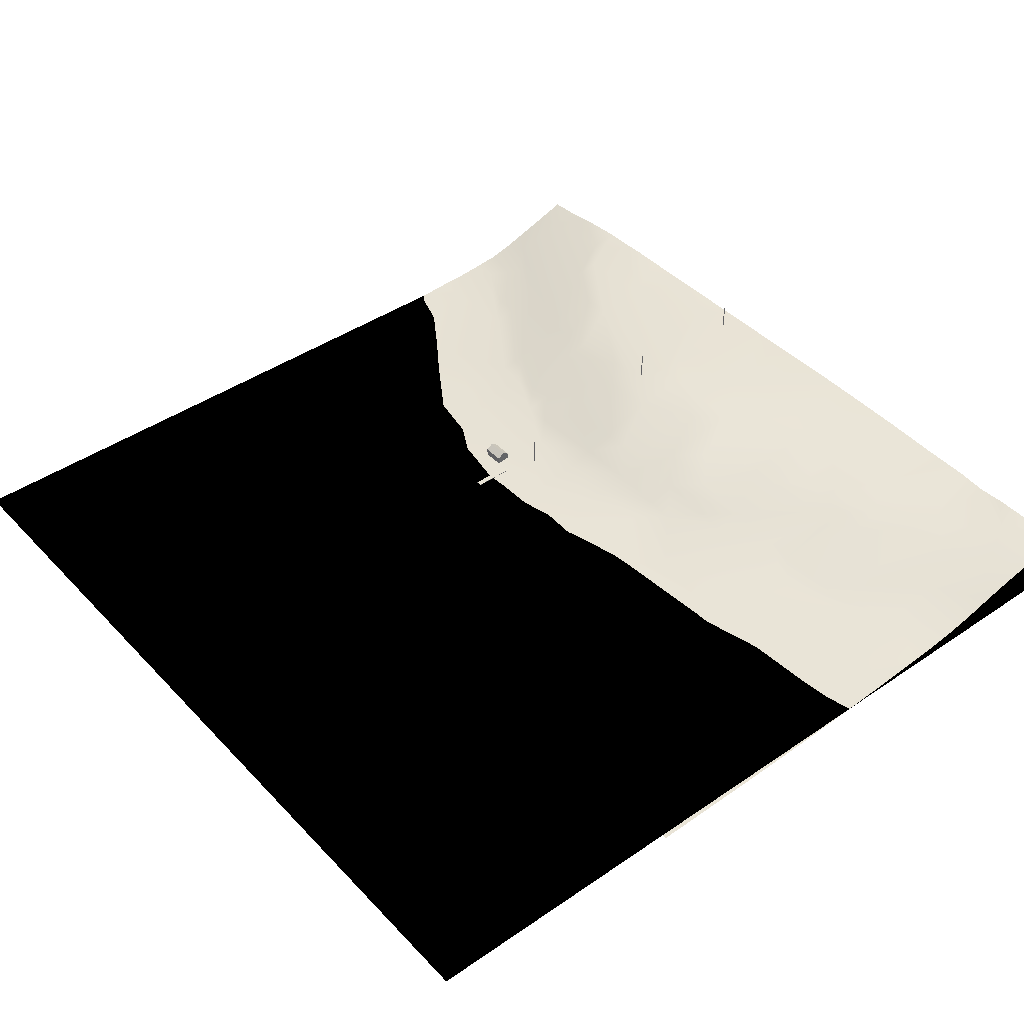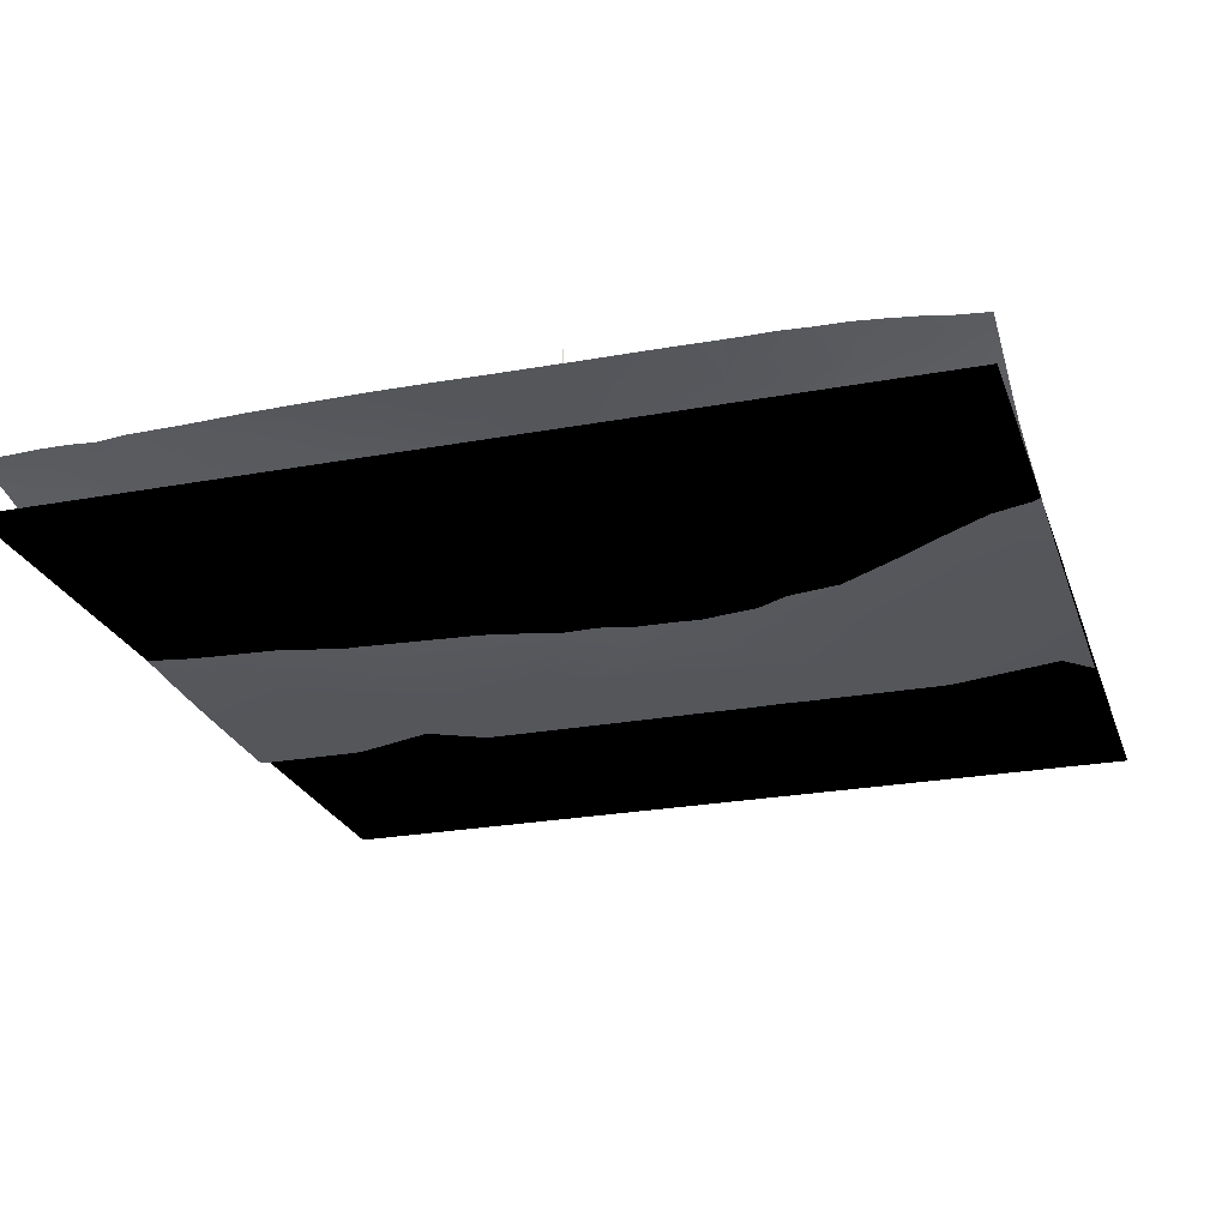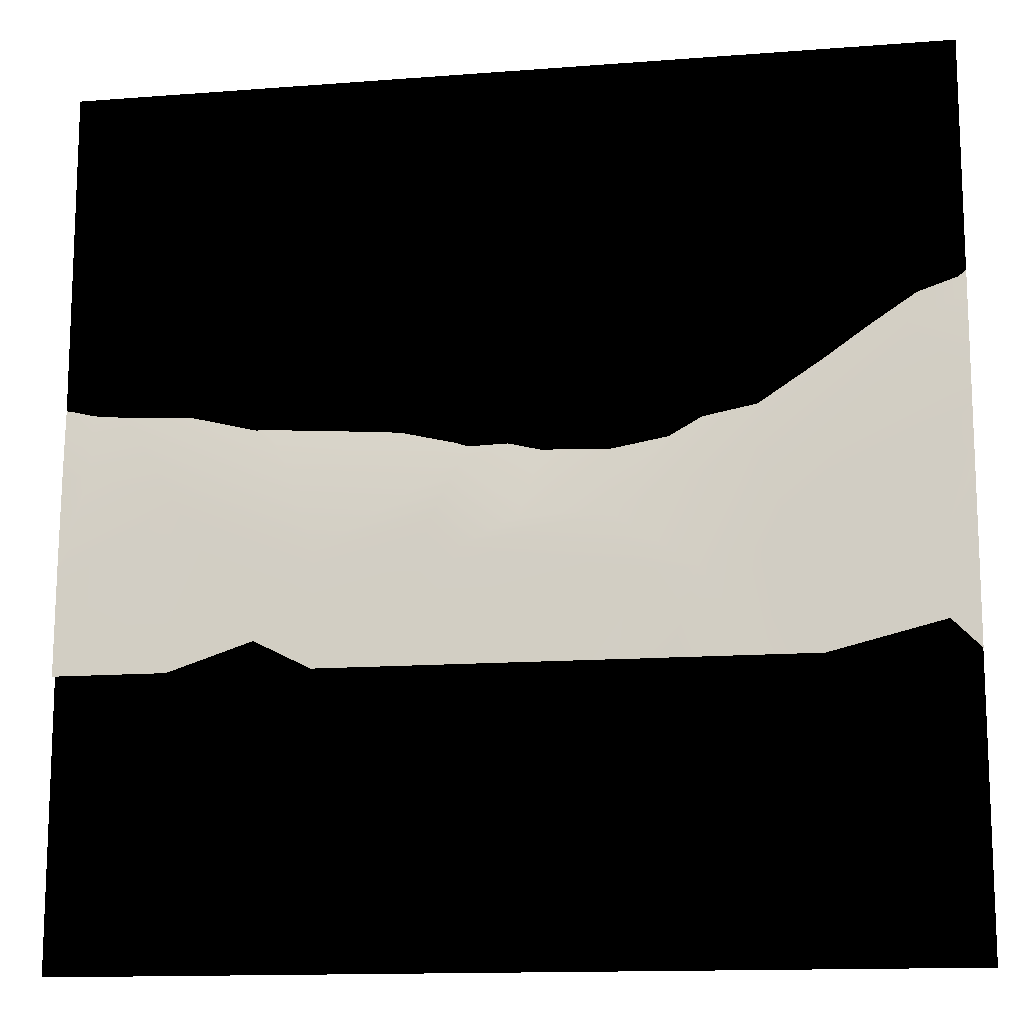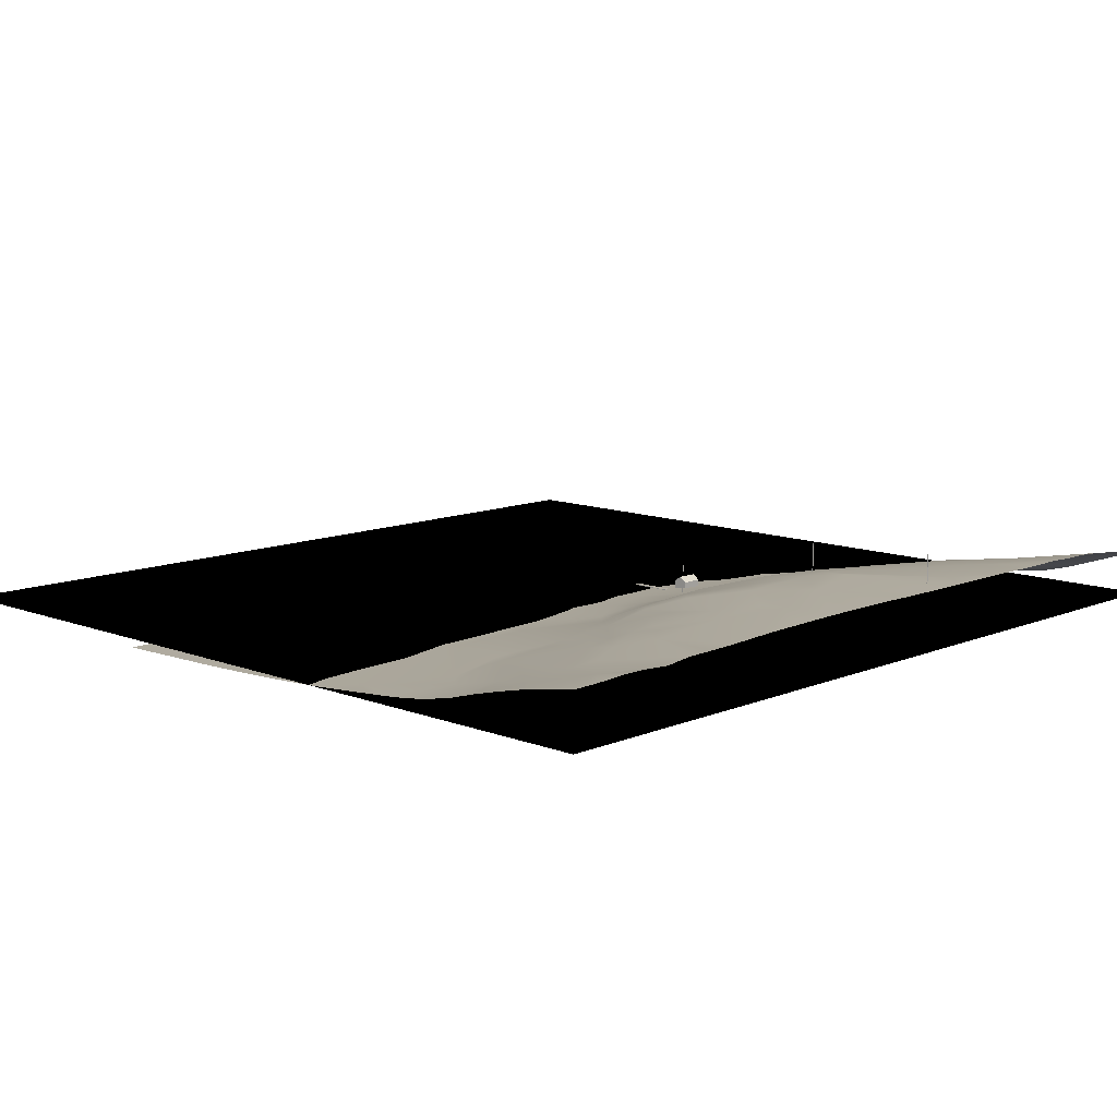
<metadata>
{"format":"obj","ext":"obj","renderer":"f3d","projection":"perspective","resolution":1024,"background":"white","views":[{"elev":42.7,"azim":-129.2,"up":"+Y"},{"elev":-24.4,"azim":17.0,"up":"+Y"},{"elev":-13.8,"azim":9.8,"up":"+Z"},{"elev":10.9,"azim":-46.1,"up":"+Y"}]}
</metadata>
<code>
g Box001
v 181.8 3.658 -125.8
v 183.8 3.658 -125.8
v 183.8 3.658 -140.8
v 181.8 3.658 -140.8
v 183.8 3.458 -125.8
v 183.8 3.458 -140.8
v 183.8 3.658 -140.8
v 183.8 3.658 -125.8
v 183.8 3.458 -140.8
v 181.8 3.458 -140.8
v 181.8 3.658 -140.8
v 183.8 3.658 -140.8
v 181.8 3.458 -140.8
v 181.8 3.458 -125.8
v 181.8 3.658 -125.8
v 181.8 3.658 -140.8
v 195.1 7.894 -124
v 187.6 7.894 -124
v 187.6 6.102 -121.5
v 191.3 6.102 -121.5
v 195.1 6.102 -121.5
v 195.1 3.242 -121.5
v 195.1 3.242 -126.5
v 195.1 6.102 -126.5
v 195.1 7.894 -124
v 195.1 6.102 -121.5
v 190.5 3.242 -126.5
v 190.5 5.481 -126.5
v 191.8 5.481 -126.5
v 191.8 3.242 -126.5
v 187.6 3.242 -126.5
v 187.6 3.242 -121.5
v 187.6 6.102 -121.5
v 187.6 7.894 -124
v 187.6 6.102 -126.5
v 190.4 4.177 -121.5
v 190.4 5.166 -121.5
v 188.5 5.166 -121.5
v 188.5 4.177 -121.5
v 190.5 6.102 -126.5
v 187.6 6.102 -126.5
v 187.6 7.894 -124
v 191.8 6.102 -126.5
v 195.1 6.102 -126.5
v 195.1 7.894 -124
v 188.3 4.177 -126.5
v 188.3 5.166 -126.5
v 189.7 5.166 -126.5
v 189.7 4.177 -126.5
v 194.1 5.166 -126.5
v 194.1 4.177 -126.5
v 192.7 4.177 -126.5
v 192.7 5.166 -126.5
v 187.6 3.242 -126.5
v 187.6 6.102 -126.5
v 188.3 5.166 -126.5
v 188.3 4.177 -126.5
v 187.6 6.102 -126.5
v 190.5 6.102 -126.5
v 189.7 5.166 -126.5
v 190.5 5.481 -126.5
v 190.5 3.242 -126.5
v 189.7 4.177 -126.5
v 190.5 6.102 -126.5
v 190.5 3.242 -126.5
v 195.1 3.242 -126.5
v 191.8 3.242 -126.5
v 192.7 4.177 -126.5
v 194.1 4.177 -126.5
v 191.8 5.481 -126.5
v 191.8 6.102 -126.5
v 192.7 5.166 -126.5
v 191.8 3.242 -126.5
v 191.8 6.102 -126.5
v 195.1 6.102 -126.5
v 194.1 5.166 -126.5
v 195.1 6.102 -126.5
v 194.1 4.177 -121.5
v 194.1 5.166 -121.5
v 192.3 5.166 -121.5
v 192.3 4.177 -121.5
v 195.1 3.242 -121.5
v 195.1 6.102 -121.5
v 194.1 5.166 -121.5
v 194.1 4.177 -121.5
v 195.1 6.102 -121.5
v 191.3 6.102 -121.5
v 192.3 5.166 -121.5
v 191.3 6.102 -121.5
v 191.3 3.242 -121.5
v 192.3 4.177 -121.5
v 187.6 3.242 -121.5
v 190.4 4.177 -121.5
v 188.5 4.177 -121.5
v 190.4 5.166 -121.5
v 187.6 6.102 -121.5
v 188.5 5.166 -121.5
v 187.6 6.102 -121.5
v 190.5 6.102 -126.5
v 191.8 6.102 -126.5
v 191.8 5.481 -126.5
v 190.5 5.481 -126.5
v 178.2 20.63 -55.97
v 178.5 20.63 -55.97
v 178.5 30.63 -55.97
v 178.2 30.63 -55.97
v 178.5 20.63 -55.97
v 178.5 20.63 -56.22
v 178.5 30.63 -56.22
v 178.5 30.63 -55.97
v 178.5 20.63 -56.22
v 178.2 20.63 -56.22
v 178.2 30.63 -56.22
v 178.5 30.63 -56.22
v 178.2 20.63 -56.22
v 178.2 20.63 -55.97
v 178.2 30.63 -55.97
v 178.2 30.63 -56.22
v 178.2 23.07 -8.712
v 178.5 23.07 -8.712
v 178.5 33.07 -8.712
v 178.2 33.07 -8.712
v 178.5 23.07 -8.712
v 178.5 23.07 -8.962
v 178.5 33.07 -8.962
v 178.5 33.07 -8.712
v 178.5 23.07 -8.962
v 178.2 23.07 -8.962
v 178.2 33.07 -8.962
v 178.5 33.07 -8.962
v 178.2 23.07 -8.962
v 178.2 23.07 -8.712
v 178.2 33.07 -8.712
v 178.2 33.07 -8.962
v 178.2 4.877 -114.6
v 178.5 4.877 -114.6
v 178.5 14.88 -114.6
v 178.2 14.88 -114.6
v 178.5 4.877 -114.6
v 178.5 4.877 -114.9
v 178.5 14.88 -114.9
v 178.5 14.88 -114.6
v 178.5 4.877 -114.9
v 178.2 4.877 -114.9
v 178.2 14.88 -114.9
v 178.5 14.88 -114.9
v 178.2 4.877 -114.9
v 178.2 4.877 -114.6
v 178.2 14.88 -114.6
v 178.2 14.88 -114.9
f 1 2 3
f 3 4 1
f 5 6 7
f 7 8 5
f 9 10 11
f 11 12 9
f 13 14 15
f 15 16 13
f 17 18 19
f 17 19 20
f 21 17 20
f 22 23 24
f 22 24 25
f 22 25 26
f 27 28 29
f 29 30 27
f 31 32 33
f 31 33 34
f 31 34 35
f 36 37 38
f 38 39 36
f 40 41 42
f 43 40 42
f 44 43 42
f 45 44 42
f 46 47 48
f 48 49 46
f 50 51 52
f 52 53 50
f 54 55 56
f 56 57 54
f 58 59 60
f 60 56 58
f 61 62 63
f 64 61 63
f 64 63 60
f 65 54 57
f 57 63 65
f 66 67 68
f 68 69 66
f 70 71 72
f 73 70 72
f 73 72 68
f 74 75 76
f 76 72 74
f 77 66 69
f 69 76 77
f 78 79 80
f 80 81 78
f 82 83 84
f 84 85 82
f 86 87 88
f 88 84 86
f 89 90 91
f 91 88 89
f 90 82 85
f 85 91 90
f 92 90 93
f 93 94 92
f 90 89 95
f 95 93 90
f 87 96 97
f 97 95 87
f 98 92 94
f 94 97 98
f 99 100 101
f 101 102 99
f 103 104 105
f 105 106 103
f 107 108 109
f 109 110 107
f 111 112 113
f 113 114 111
f 115 116 117
f 117 118 115
f 119 120 121
f 121 122 119
f 123 124 125
f 125 126 123
f 127 128 129
f 129 130 127
f 131 132 133
f 133 134 131
f 135 136 137
f 137 138 135
f 139 140 141
f 141 142 139
f 143 144 145
f 145 146 143
f 147 148 149
f 149 150 147
g Plane001
v 0 3 -300
v 0 3 0
v 300 3 -300
v 300 3 0
f 151 152 153
f 154 153 152
g TerrainMesh
v 0 0.06604 -203.2
v 0 0.2344 -193.6
v 19.36 0 -203.2
v 38.71 1.228 -145.2
v 0 0.43 -183.9
v 0 0.6183 -174.2
v 38.71 0 -203.2
v 67.75 0.1187 -193.6
v 87.1 0.5901 -164.5
v 87.1 0.01778 -203.2
v 125.8 0.8513 -154.8
v 116.1 0 -203.2
v 77.42 1.955 -135.5
v 135.5 2.34 -135.5
v 135.5 0.6668 -164.5
v 145.2 0 -203.2
v 164.5 0.04012 -203.2
v 9.678 1.66 -135.5
v 0 0.7995 -164.5
v 0 1.069 -154.8
v 0 1.393 -145.2
v 0 1.757 -135.5
v 0 2.212 -125.8
v 0 2.749 -116.1
v 0 3.345 -106.5
v 9.678 4.106 -96.78
v 0 4.129 -96.78
v 0 4.933 -87.1
v 0 5.739 -77.42
v 29.03 6.436 -77.42
v 19.36 7.348 -67.75
v 0 6.661 -67.75
v 0 8.172 -58.07
v 0 10.29 -48.39
v 116.1 2.932 -125.8
v 67.75 3.454 -116.1
v 38.71 7.389 -77.42
v 58.07 6.329 -87.1
v 48.39 7.883 -77.42
v 19.36 11.71 -48.39
v 0 13.06 -38.71
v 125.8 5.431 -106.5
v 96.78 3.775 -116.1
v 67.75 6.021 -96.78
v 77.42 9.856 -77.42
v 67.75 8.951 -77.42
v 9.678 16.12 -29.03
v 0 15.54 -29.03
v 0 17.8 -19.36
v 0 19.59 -9.678
v 29.03 12.78 -48.39
v 29.03 17.11 -29.03
v 19.36 20.43 -9.678
v 0 21.15 0
v 9.678 21.26 0
v 19.36 21.73 0
v 29.03 21.71 0
v 38.71 21.1 0
v 38.71 17.54 -29.03
v 48.39 22.08 0
v 58.07 15.24 -48.39
v 58.07 17.07 -38.71
v 67.75 19.47 -29.03
v 58.07 22.24 0
v 67.75 22.43 0
v 67.75 14.34 -58.07
v 67.75 16.6 -48.39
v 77.42 17.01 -48.39
v 96.78 11.01 -77.42
v 96.78 8.848 -87.1
v 96.78 21.04 -29.03
v 77.42 22.81 0
v 77.42 18.88 -38.71
v 87.1 17.3 -48.39
v 96.78 16.65 -58.07
v 106.5 20.67 -38.71
v 106.5 17.24 -58.07
v 116.1 13.9 -77.42
v 116.1 6.791 -96.78
v 96.78 3.775 -116.1
v 125.8 5.431 -106.5
v 106.5 9.906 -87.1
v 125.8 11.79 -87.1
v 125.8 8.075 -96.78
v 135.5 15.8 -77.42
v 125.8 17.52 -67.75
v 116.1 22.97 -19.36
v 87.1 23.16 0
v 96.78 23.3 0
v 106.5 23.48 0
v 116.1 23.58 0
v 116.1 22.32 -29.03
v 135.5 21.46 -48.39
v 145.2 23.07 -29.03
v 125.8 23.68 0
v 135.5 23.61 0
v 145.2 23.58 0
v 154.8 23.43 0
v 164.5 23.34 0
v 135.5 20.12 -58.07
v 145.2 20.35 -58.07
v 164.5 22.11 -48.39
v 174.2 22.57 -38.71
v 174.2 23.3 0
v 183.9 23.2 0
v 145.2 6.794 -106.5
v 145.2 9.307 -96.78
v 145.2 12.62 -87.1
v 154.8 13.41 -87.1
v 164.5 19.08 -67.75
v 193.6 22.87 -9.678
v 193.6 23.18 0
v 203.2 23.17 0
v 212.9 23.12 0
v 174.2 21.93 -48.39
v 222.6 21.78 -19.36
v 222.6 22.99 0
v 232.3 22.94 0
v 242 23.01 0
v 251.6 22.6 0
v 183.9 20.18 -58.07
v 222.6 20.09 -38.71
v 251.6 20.08 -19.36
v 261.3 22.49 0
v 145.2 5.015 -116.1
v 125.8 5.431 -106.5
v 135.5 2.34 -135.5
v 164.5 6.212 -106.5
v 164.5 3.579 -125.8
v 164.5 9.537 -96.78
v 183.9 5.915 -106.5
v 164.5 13.31 -87.1
v 183.9 18 -67.75
v 193.6 18.97 -58.07
v 193.6 16.72 -67.75
v 183.9 11.49 -87.1
v 193.6 7.054 -96.78
v 193.6 14.06 -77.42
v 212.9 14.74 -67.75
v 203.2 9.288 -87.1
v 203.2 6.999 -96.78
v 212.9 8.135 -87.1
v 183.9 3.607 -125.8
v 154.8 1.243 -154.8
v 135.5 0.6668 -164.5
v 183.9 1.4 -154.8
v 222.6 4.564 -106.5
v 222.6 6.736 -87.1
v 212.9 17.44 -58.07
v 222.6 15.88 -58.07
v 232.3 19.38 -38.71
v 232.3 7.975 -77.42
v 232.3 14.34 -58.07
v 251.6 18.34 -29.03
v 251.6 12.46 -48.39
v 232.3 6.324 -87.1
v 232.3 3.93 -106.5
v 251.6 20.08 -19.36
v 261.3 20.99 -9.678
v 261.3 22.49 0
v 271 21.76 0
v 280.7 20.8 0
v 290.3 16.97 -9.678
v 290.3 19.43 0
v 300 18.68 0
v 300 15.3 -9.678
v 290.3 10.83 -29.03
v 300 11.97 -19.36
v 300 8.728 -29.03
v 261.3 10.64 -48.39
v 280.7 9.114 -38.71
v 261.3 7.897 -58.07
v 300 6.112 -38.71
v 232.3 2.055 -135.5
v 261.3 3.33 -96.78
v 261.3 6.047 -67.75
v 271 6.223 -58.07
v 290.3 5.941 -48.39
v 290.3 4.064 -67.75
v 280.7 2.381 -96.78
v 300 5.062 -48.39
v 300 4.204 -58.07
v 300 3.772 -67.75
v 300 3.124 -77.42
v 300 2.591 -87.1
v 300 2.078 -96.78
v 300 1.609 -106.5
v 300 1.278 -116.1
v 242 0.715 -164.5
v 300 1.022 -125.8
v 300 0.8261 -135.5
v 212.9 0.5035 -174.2
v 183.9 1.4 -154.8
v 280.7 0.0182 -183.9
v 300 0.6446 -145.2
v 300 0.484 -154.8
v 300 0.2831 -164.5
v 300 0.1354 -174.2
v 232.3 0 -203.2
v 251.6 0 -203.2
v 290.3 0 -193.6
v 300 0.006029 -183.9
v 300 0 -193.6
v 300 0 -203.2
v 212.9 0.05629 -203.2
v 203.2 0 -203.2
v 193.6 0.1704 -203.2
v 193.6 0.4662 -174.2
v 183.9 0 -203.2
v 164.5 0.04012 -203.2
v 135.5 0.6668 -164.5
f 155 156 157
f 157 156 158
f 156 159 158
f 159 160 158
f 157 158 161
f 161 158 162
f 162 158 163
f 162 163 164
f 164 163 165
f 164 165 166
f 163 158 167
f 163 168 165
f 163 167 168
f 165 169 166
f 165 168 169
f 166 169 170
f 170 169 171
f 158 160 172
f 160 173 172
f 173 174 172
f 174 175 172
f 175 176 172
f 176 177 172
f 177 178 172
f 178 179 172
f 172 180 158
f 158 180 167
f 172 179 180
f 179 181 180
f 181 182 180
f 182 183 180
f 180 184 167
f 180 183 185
f 180 185 184
f 183 186 185
f 186 187 185
f 187 188 185
f 167 189 168
f 167 184 190
f 167 190 189
f 184 185 191
f 184 192 190
f 184 191 192
f 191 185 193
f 191 193 192
f 185 188 194
f 185 194 193
f 188 195 194
f 189 196 168
f 189 190 197
f 189 197 196
f 190 192 198
f 190 198 197
f 198 192 199
f 198 199 197
f 192 193 200
f 192 200 199
f 194 195 201
f 195 202 201
f 202 203 201
f 203 204 201
f 194 205 193
f 194 201 205
f 205 206 193
f 205 201 206
f 201 204 207
f 201 207 206
f 204 208 207
f 208 209 207
f 209 210 207
f 210 211 207
f 211 212 207
f 207 213 206
f 207 212 213
f 212 214 213
f 193 215 200
f 193 206 215
f 206 213 216
f 206 216 215
f 213 214 217
f 213 217 216
f 214 218 217
f 218 219 217
f 200 220 199
f 200 215 220
f 220 221 199
f 215 216 221
f 215 221 220
f 216 217 222
f 216 222 221
f 221 223 199
f 221 222 223
f 199 224 197
f 199 223 224
f 217 219 225
f 219 226 225
f 217 227 222
f 217 225 227
f 227 228 222
f 227 225 228
f 222 229 223
f 222 228 229
f 228 225 230
f 228 230 229
f 229 231 223
f 229 230 231
f 231 232 223
f 231 230 232
f 224 233 234
f 234 233 235
f 224 223 236
f 224 236 233
f 236 223 237
f 223 232 237
f 236 237 233
f 233 238 235
f 233 237 238
f 237 232 239
f 237 239 238
f 232 230 240
f 232 240 239
f 225 226 241
f 226 242 241
f 242 243 241
f 243 244 241
f 244 245 241
f 225 246 230
f 225 241 246
f 246 247 230
f 230 247 240
f 246 241 247
f 241 245 248
f 241 248 247
f 245 249 248
f 249 250 248
f 250 251 248
f 251 252 248
f 252 253 248
f 240 254 239
f 240 247 254
f 254 255 239
f 254 247 255
f 247 248 256
f 247 256 255
f 248 253 257
f 248 257 256
f 253 258 257
f 258 259 257
f 238 260 235
f 238 239 261
f 238 261 260
f 239 255 262
f 239 262 261
f 262 255 263
f 262 263 261
f 255 256 264
f 255 264 263
f 257 259 265
f 259 266 265
f 266 267 265
f 267 268 265
f 257 269 256
f 257 265 269
f 265 268 270
f 265 270 269
f 268 271 270
f 271 272 270
f 272 273 270
f 273 274 270
f 256 275 264
f 256 269 275
f 269 270 276
f 269 276 275
f 270 274 277
f 270 277 276
f 274 278 277
f 260 279 280
f 280 279 281
f 260 261 282
f 260 282 279
f 279 283 281
f 279 282 283
f 261 263 284
f 261 284 282
f 282 285 283
f 282 284 285
f 263 264 286
f 263 286 284
f 264 275 287
f 264 287 286
f 275 276 288
f 275 288 287
f 287 289 286
f 287 288 289
f 286 290 284
f 286 289 290
f 284 291 285
f 284 290 291
f 290 289 292
f 290 292 291
f 289 288 293
f 289 293 292
f 292 294 291
f 292 293 294
f 291 295 285
f 291 294 295
f 294 293 296
f 294 296 295
f 285 297 283
f 285 295 297
f 283 298 281
f 283 297 298
f 281 298 299
f 298 297 300
f 298 300 299
f 297 295 301
f 297 301 300
f 295 296 302
f 295 302 301
f 288 276 303
f 288 303 293
f 293 304 296
f 293 303 304
f 303 276 305
f 303 305 304
f 276 277 305
f 296 306 302
f 296 304 306
f 304 305 307
f 304 307 306
f 305 277 308
f 305 308 307
f 307 309 306
f 307 308 309
f 302 310 301
f 302 306 310
f 301 311 300
f 301 310 311
f 308 312 313
f 312 314 313
f 314 315 313
f 315 316 313
f 313 317 308
f 308 317 309
f 313 316 317
f 316 318 317
f 318 319 317
f 319 320 317
f 317 321 309
f 317 320 321
f 320 322 321
f 322 323 321
f 309 324 306
f 309 321 324
f 321 323 325
f 321 325 324
f 324 326 306
f 306 326 310
f 324 325 326
f 323 327 325
f 311 328 300
f 311 310 329
f 311 329 328
f 310 326 330
f 310 330 329
f 326 325 331
f 326 331 330
f 331 325 332
f 325 327 332
f 331 332 330
f 330 333 329
f 330 332 333
f 329 334 328
f 329 333 334
f 327 335 332
f 332 336 333
f 332 335 336
f 336 337 333
f 337 338 333
f 333 339 334
f 333 338 339
f 339 340 334
f 340 341 334
f 341 342 334
f 334 343 328
f 334 342 343
f 342 344 343
f 344 345 343
f 328 346 347
f 328 343 346
f 343 345 348
f 345 349 348
f 349 350 348
f 350 351 348
f 351 352 348
f 343 353 346
f 353 343 354
f 343 348 354
f 354 348 355
f 348 352 355
f 352 356 355
f 356 357 355
f 355 357 358
f 353 359 346
f 359 360 346
f 360 361 346
f 346 362 347
f 346 361 362
f 361 363 362
f 363 364 362
f 362 365 347
f 365 362 364

</code>
